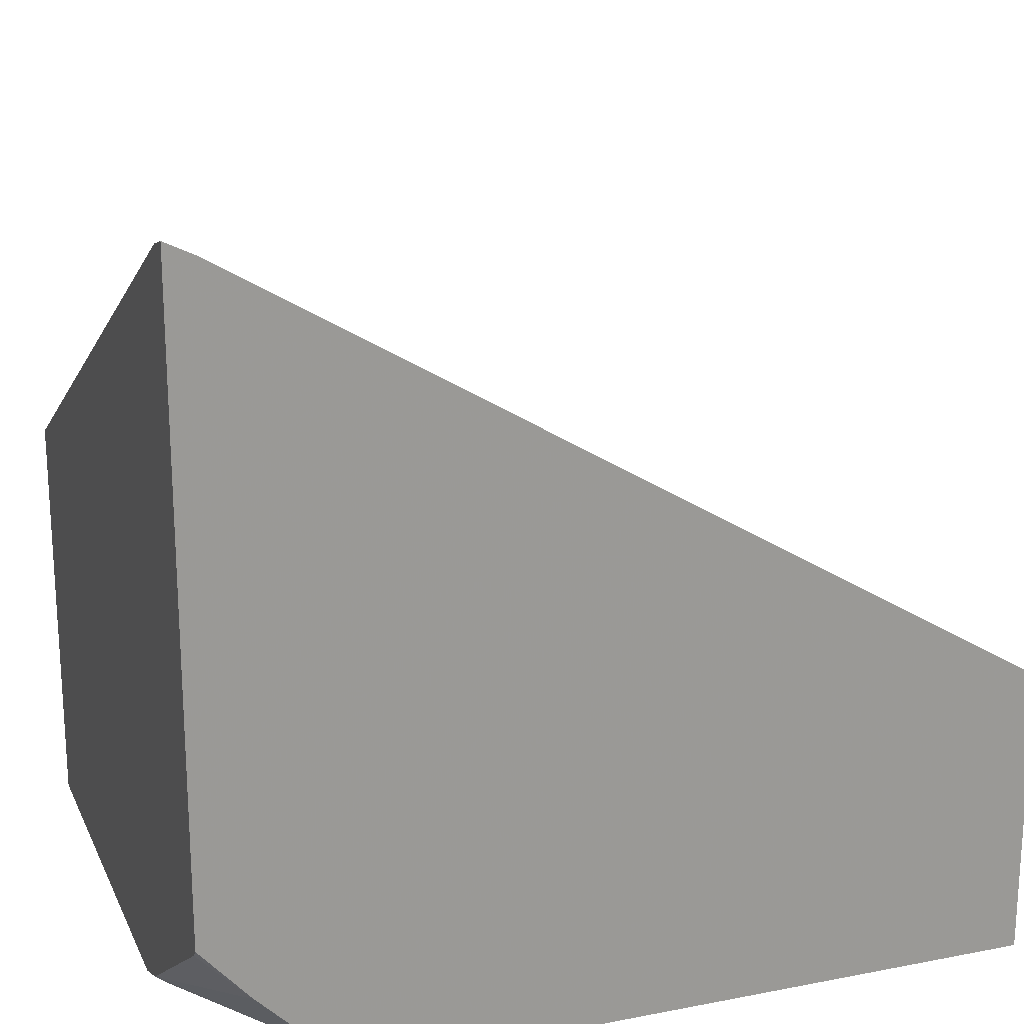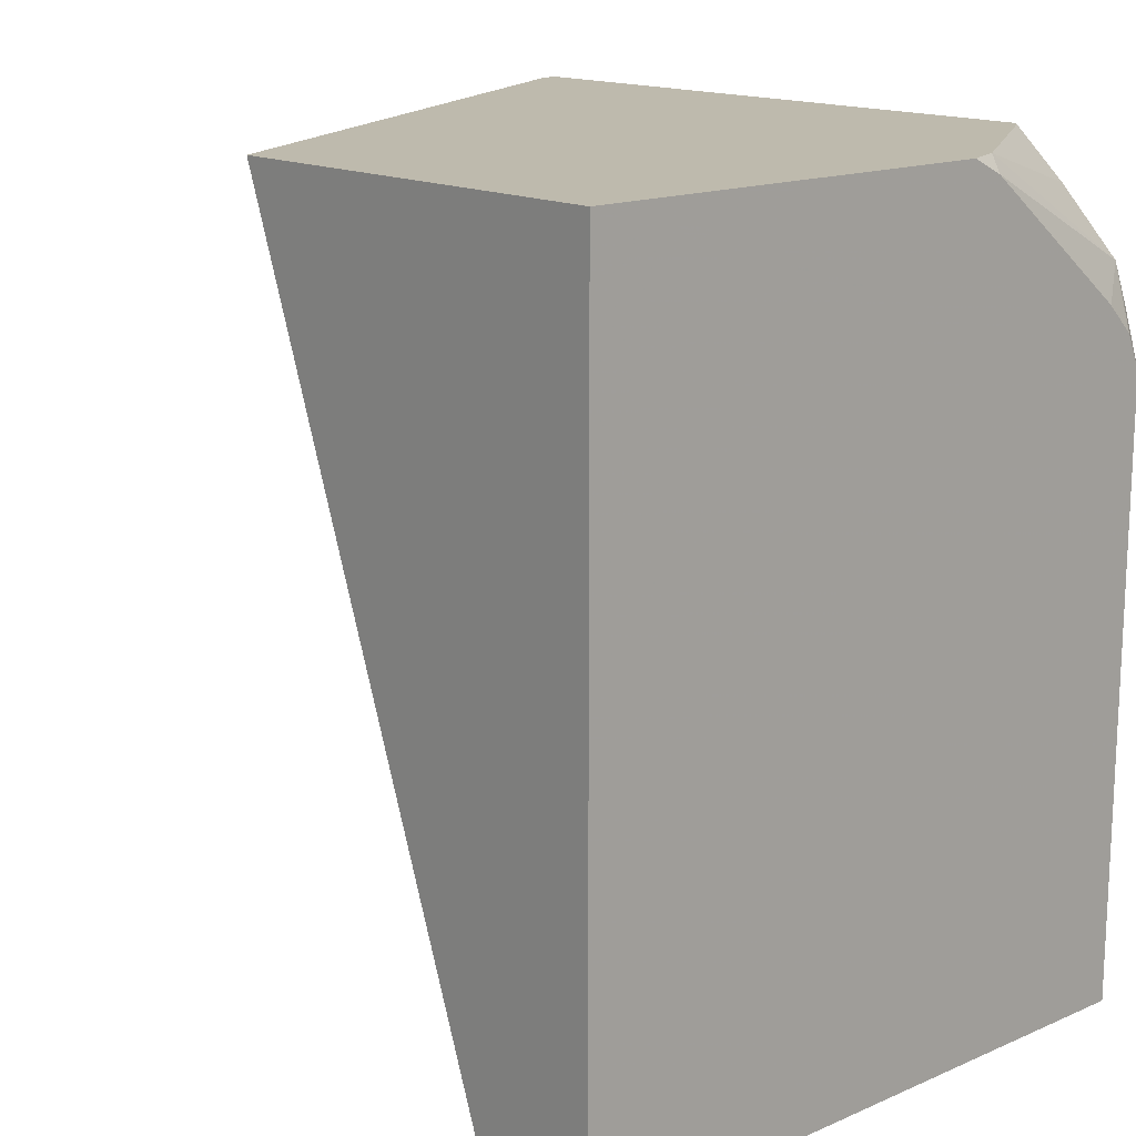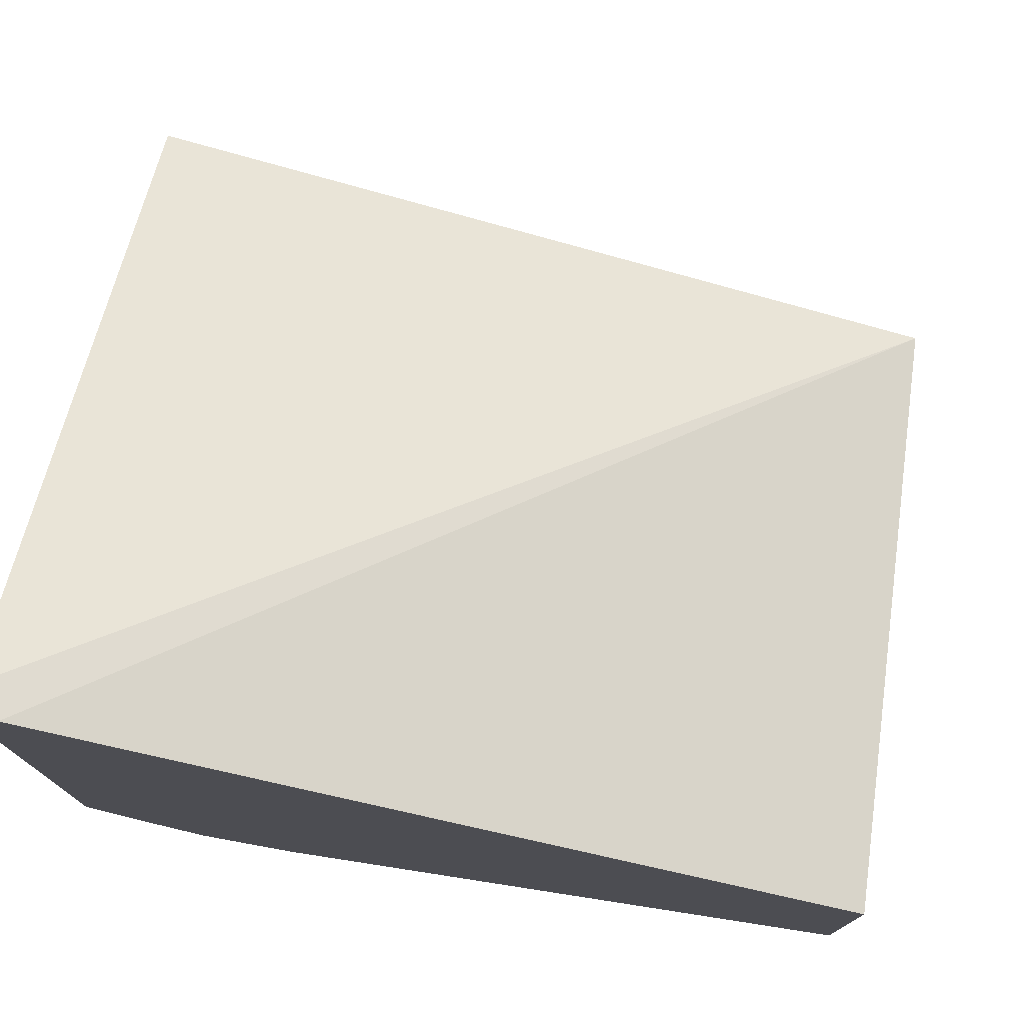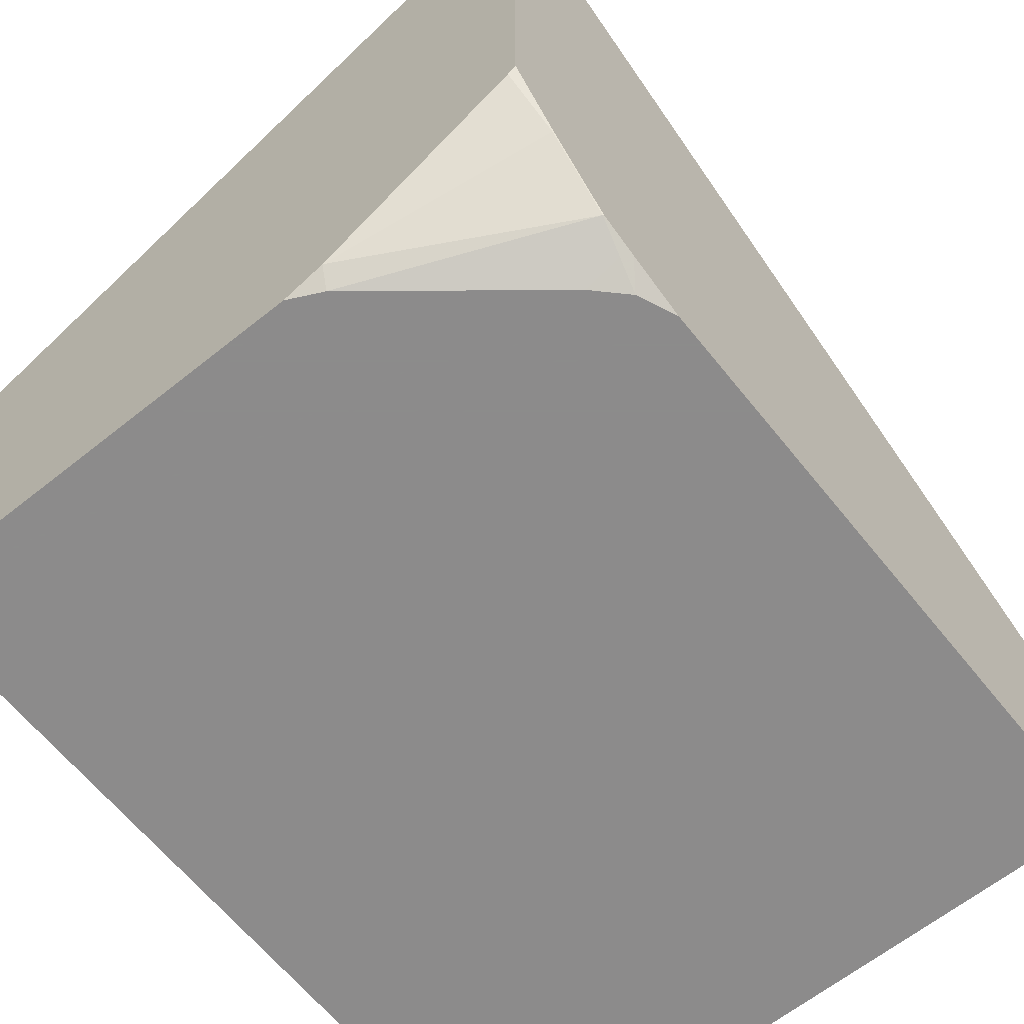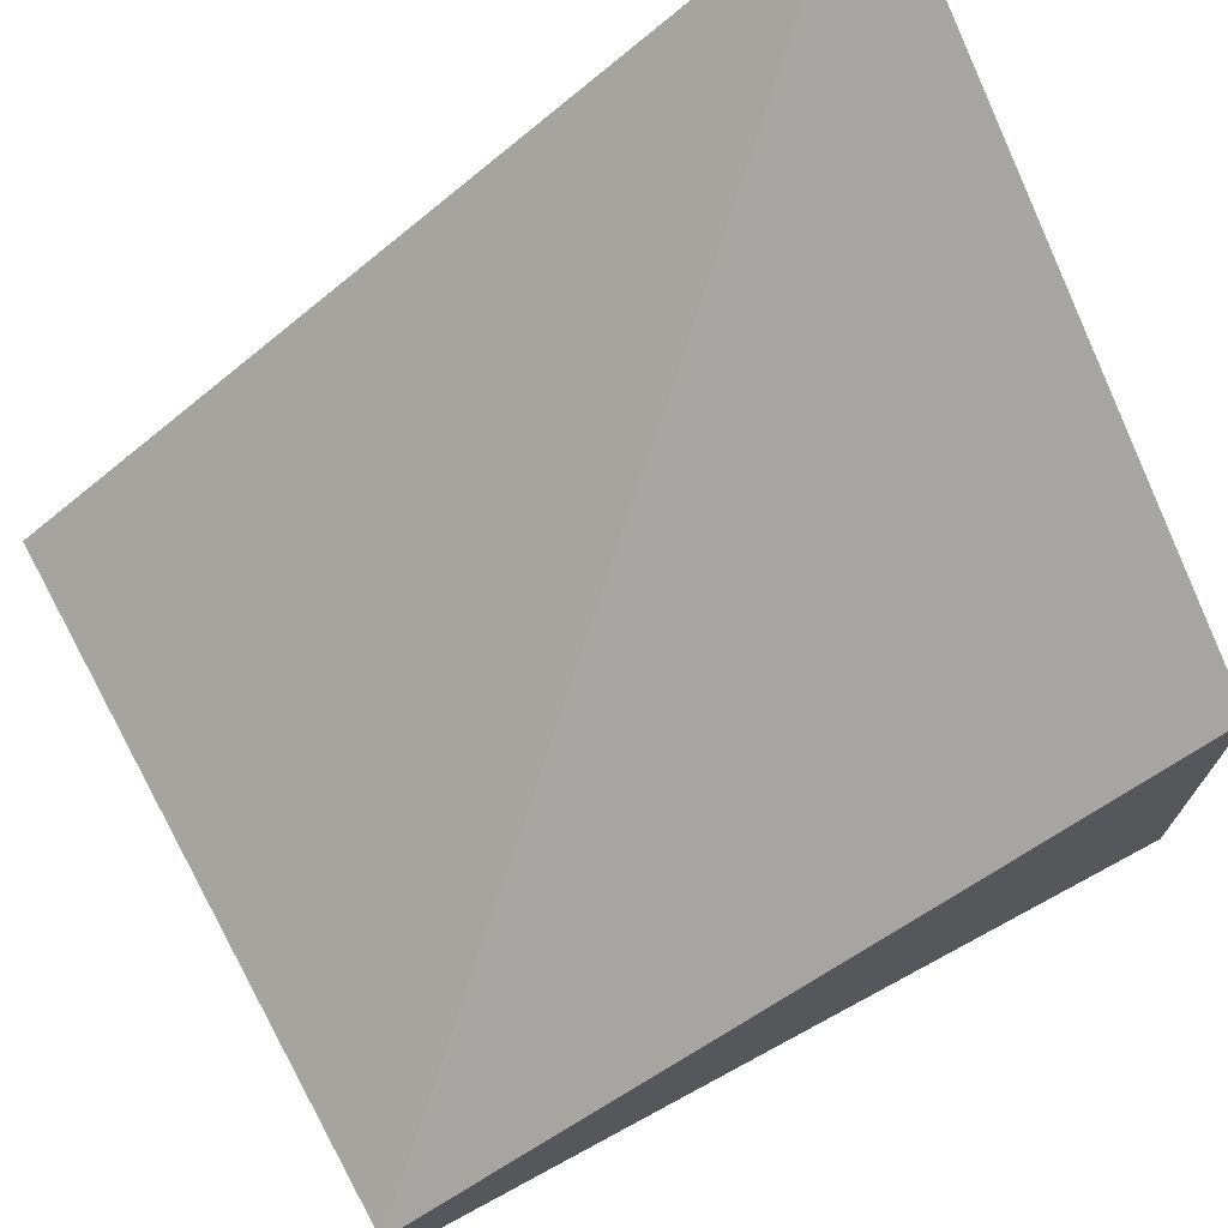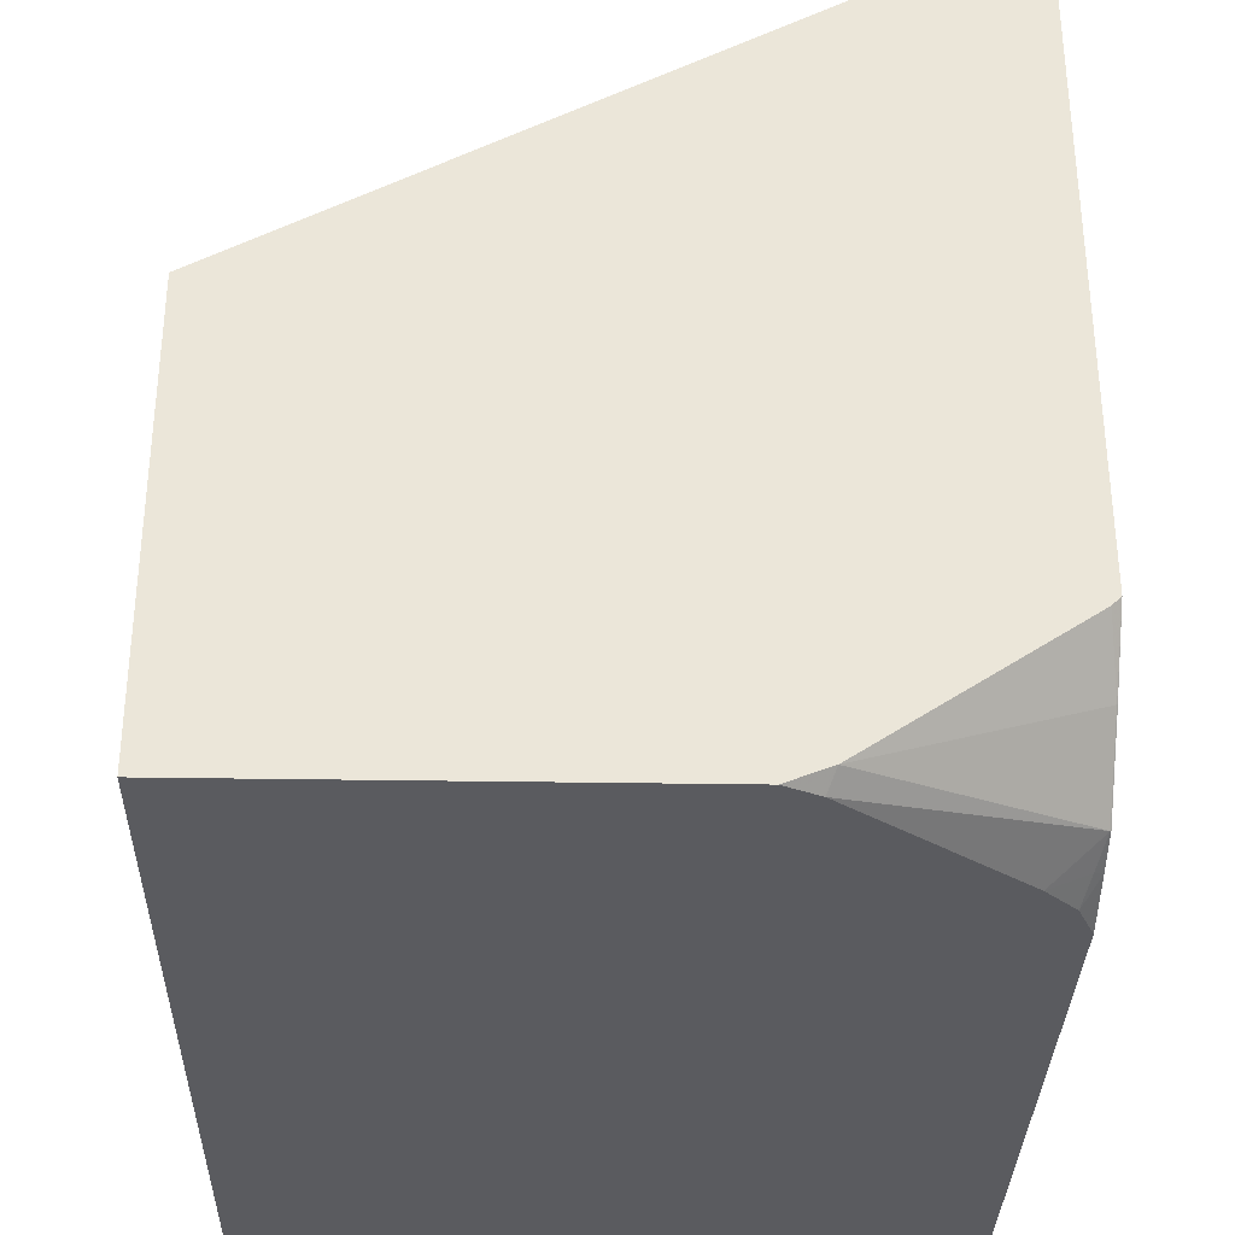
<metadata>
{"format":"obj","ext":"obj","renderer":"f3d","projection":"perspective","resolution":1024,"background":"white","views":[{"elev":20.2,"azim":70.5,"up":"+Y"},{"elev":15.4,"azim":-42.1,"up":"+Z"},{"elev":76.4,"azim":98.8,"up":"+Y"},{"elev":-64.0,"azim":38.8,"up":"+Y"},{"elev":72.3,"azim":-118.3,"up":"+Y"},{"elev":-32.8,"azim":-1.3,"up":"+Y"}]}
</metadata>
<code>
v 0.1239 0.007825 0.2626
v 0.1239 0.005164 0.2573
v 0.1161 0.005332 0.2626
v 0.1239 -0.19 0.2626
v 0.1239 0.003438 0.2538
v -0.08416 -0.1061 0.2626
v -0.08416 -0.1979 0.006611
v 0.1214 -0.1926 0.2626
v 0.1237 -0.2078 0.2474
v 0.1239 -0.2076 0.2472
v 0.1239 -0.1458 0.006611
v -0.08416 -0.237 0.2626
v -0.08416 -0.237 0.006611
v 0.06204 -0.2321 0.2626
v 0.1237 -0.2276 0.2276
v 0.1239 -0.2274 0.2274
v 0.1239 -0.237 0.006611
v 0.04961 -0.237 0.2626
v 0.05959 -0.237 0.2577
v 0.11 -0.237 0.2177
v 0.1212 -0.2325 0.2177
v 0.1239 -0.2315 0.2155
v 0.1239 -0.237 0.1975
v 0.119 -0.237 0.2087
f 12 23 24
f 8 14 9
f 9 14 15
f 9 15 16
f 9 16 10
f 7 17 13
f 12 13 17
f 12 17 23
f 12 24 20
f 22 24 23
f 12 19 18
f 14 18 19
f 14 19 15
f 15 20 21
f 15 21 22
f 15 22 16
f 15 19 20
f 20 24 21
f 21 24 22
f 7 11 17
f 12 20 19
f 6 13 12
f 1 5 2
f 5 11 7
f 6 7 13
f 1 3 6
f 1 6 12
f 1 12 18
f 1 18 14
f 1 14 8
f 1 8 4
f 1 4 10
f 1 10 16
f 1 2 3
f 1 22 23
f 1 23 17
f 1 17 11
f 1 11 5
f 2 5 3
f 3 5 7
f 3 7 6
f 4 8 9
f 4 9 10
f 1 16 22

</code>
